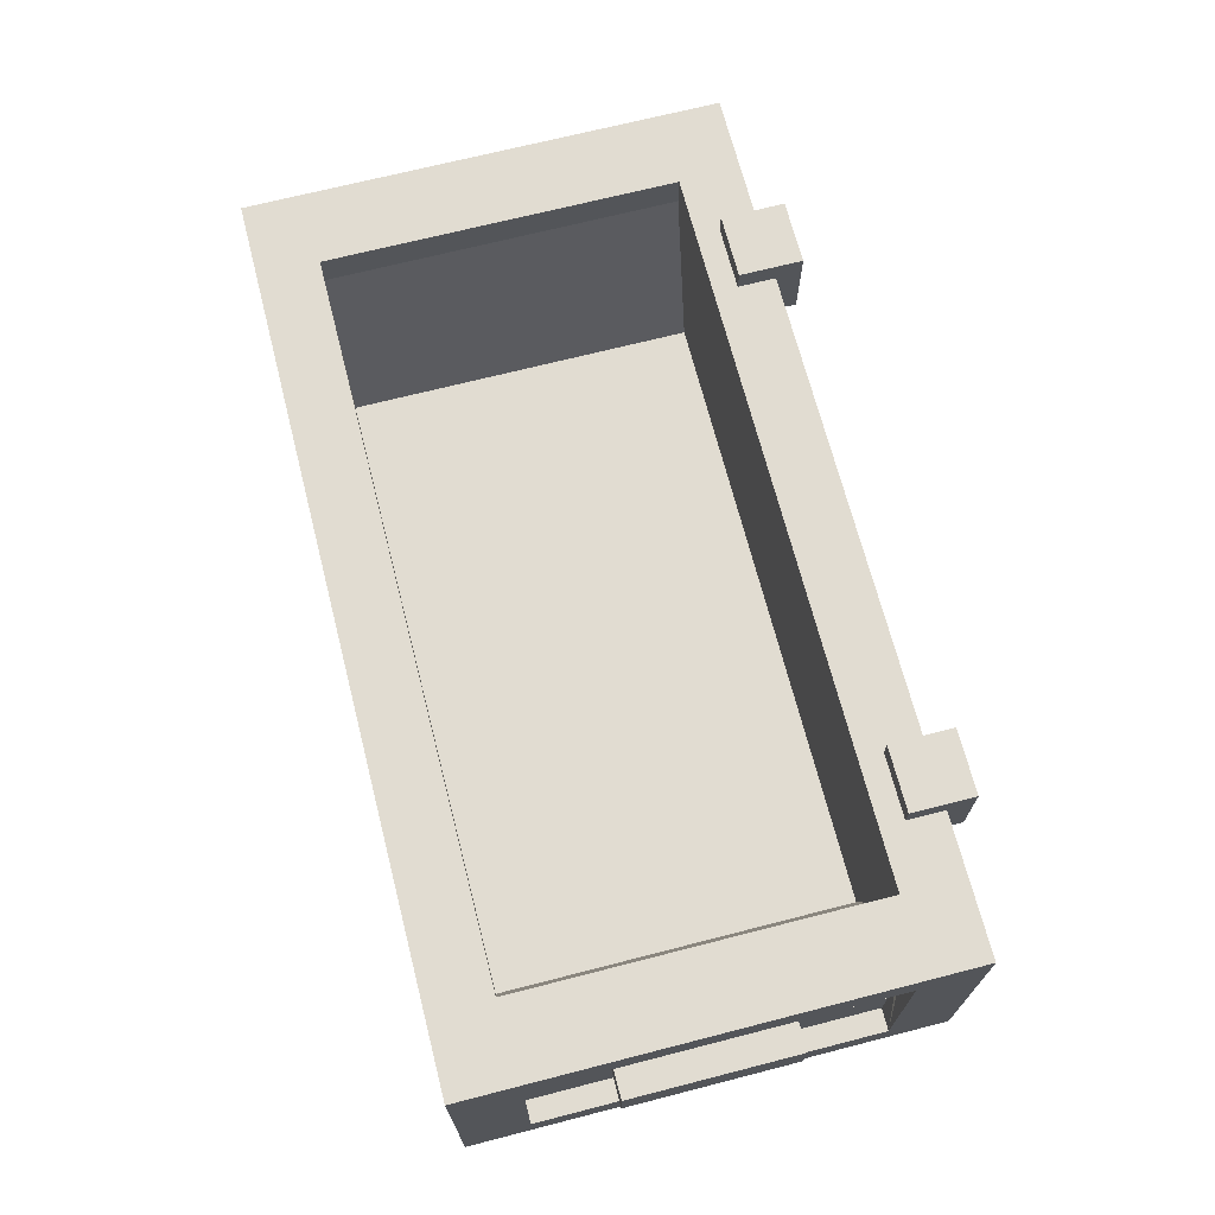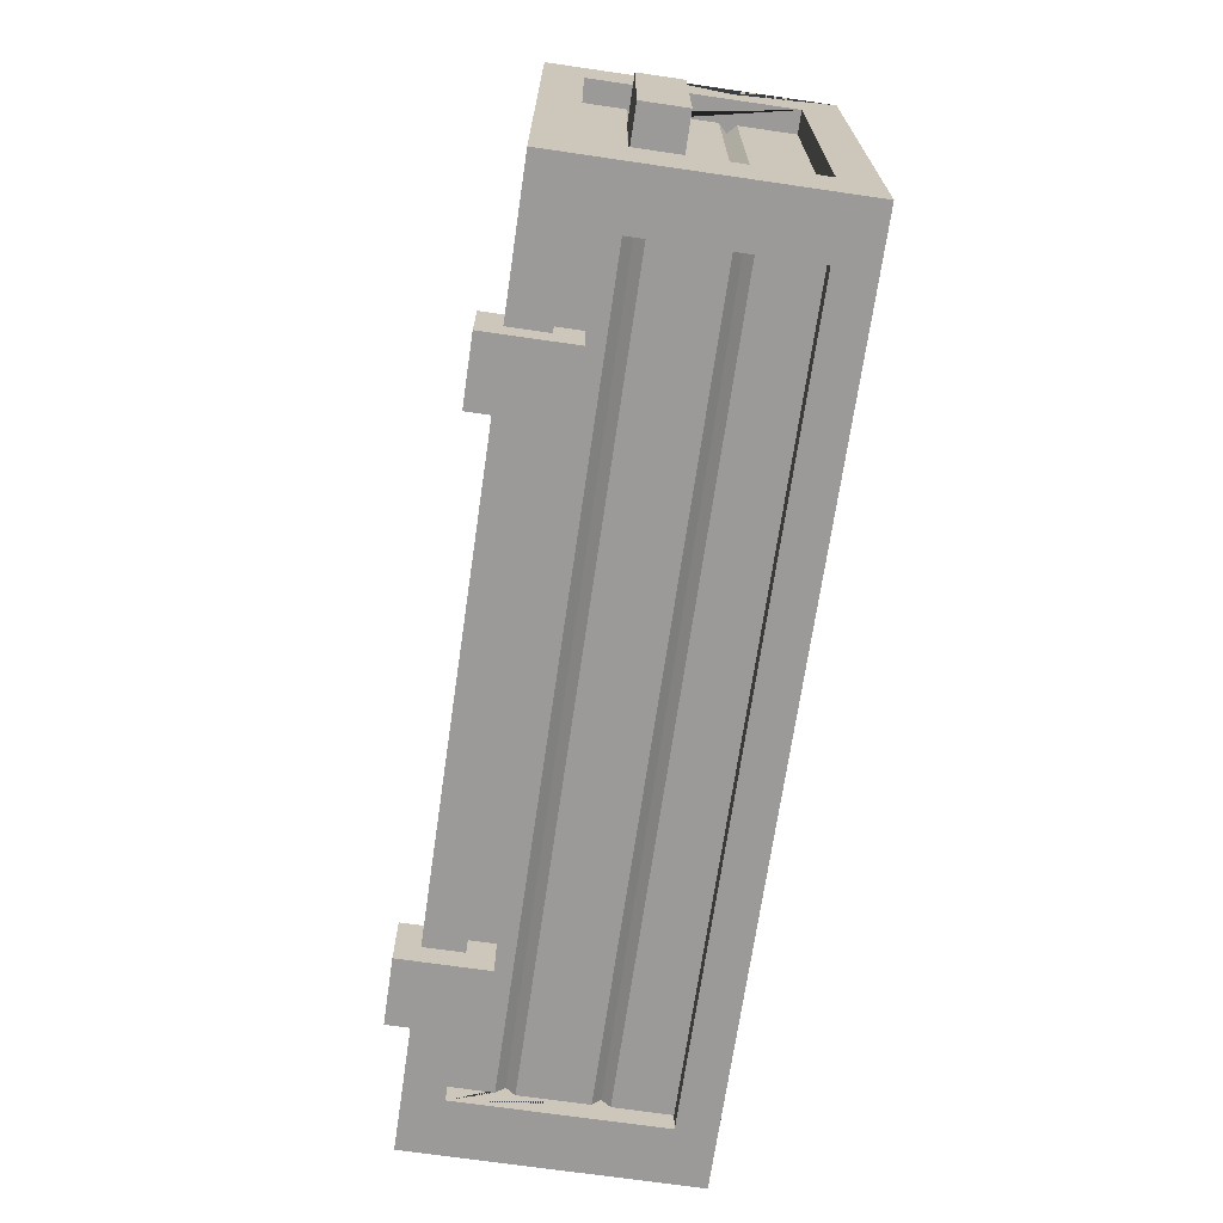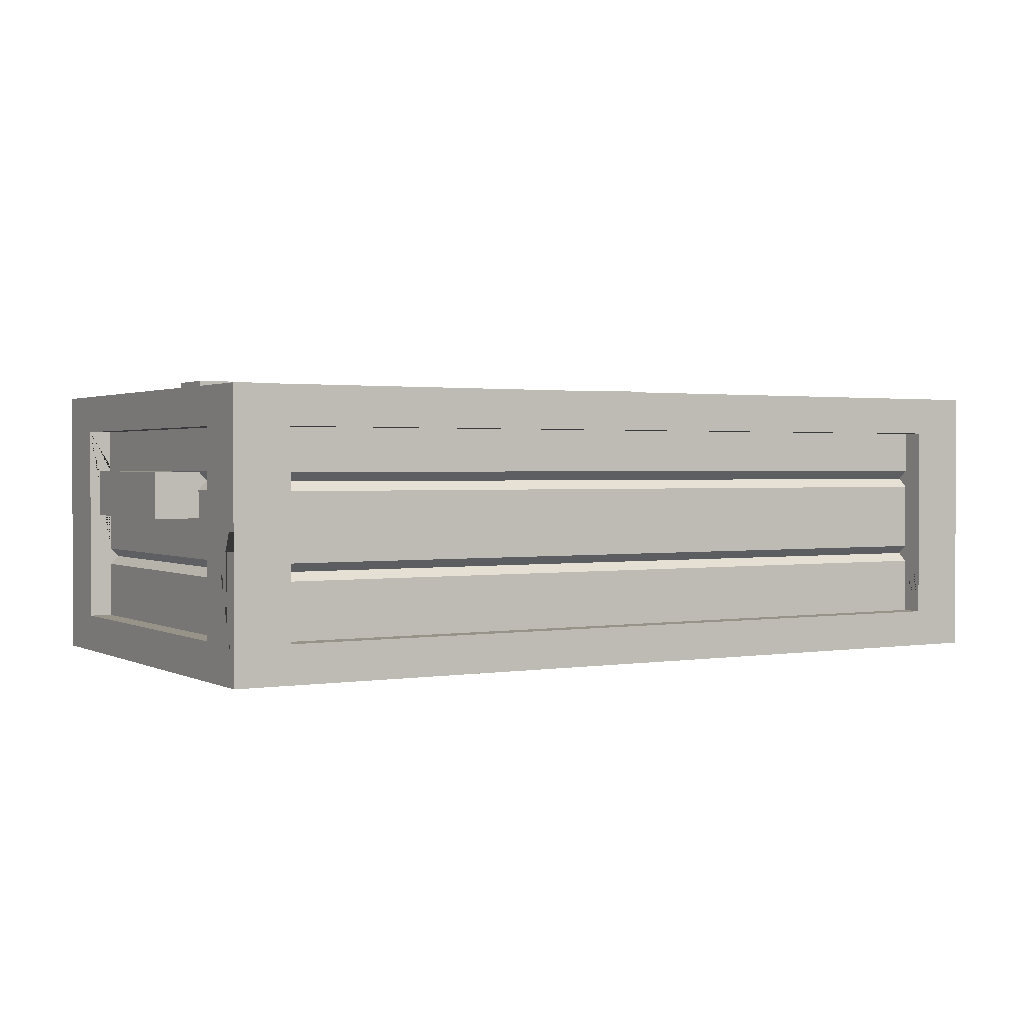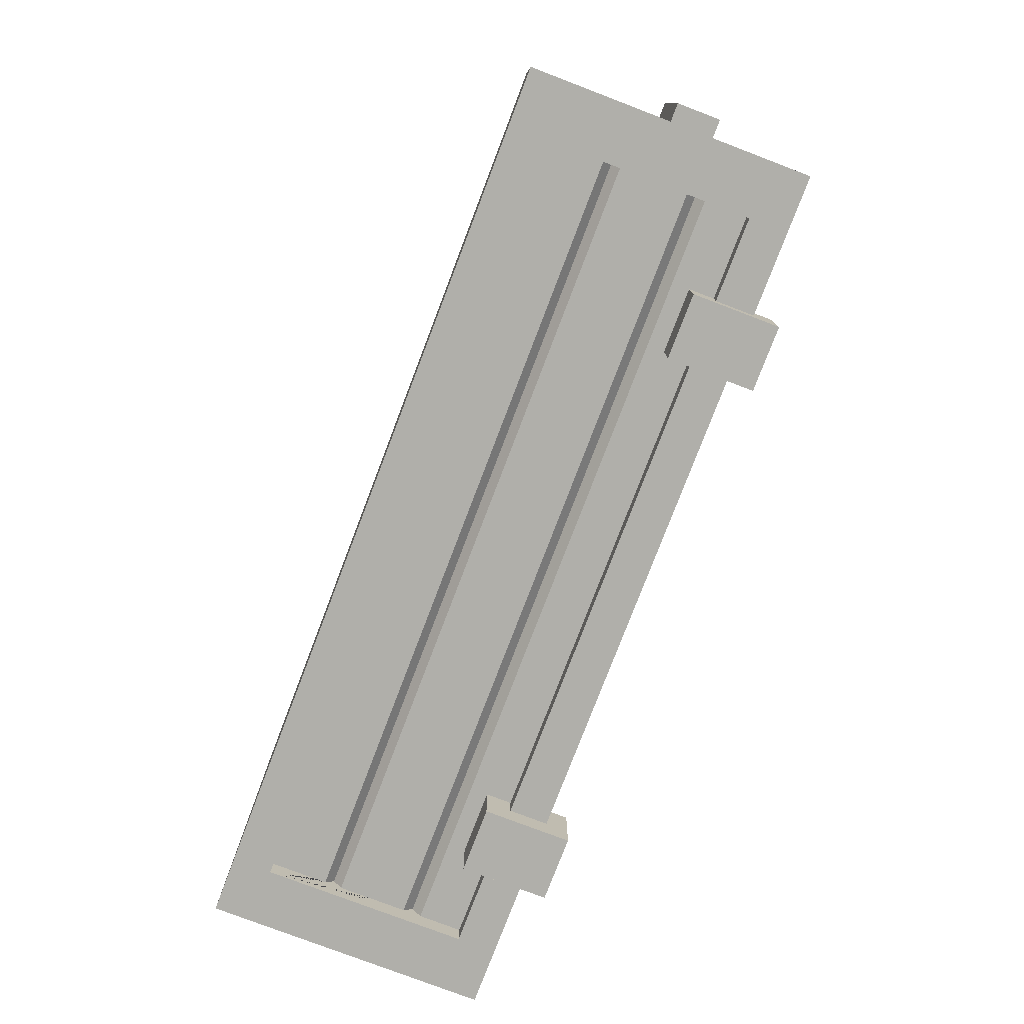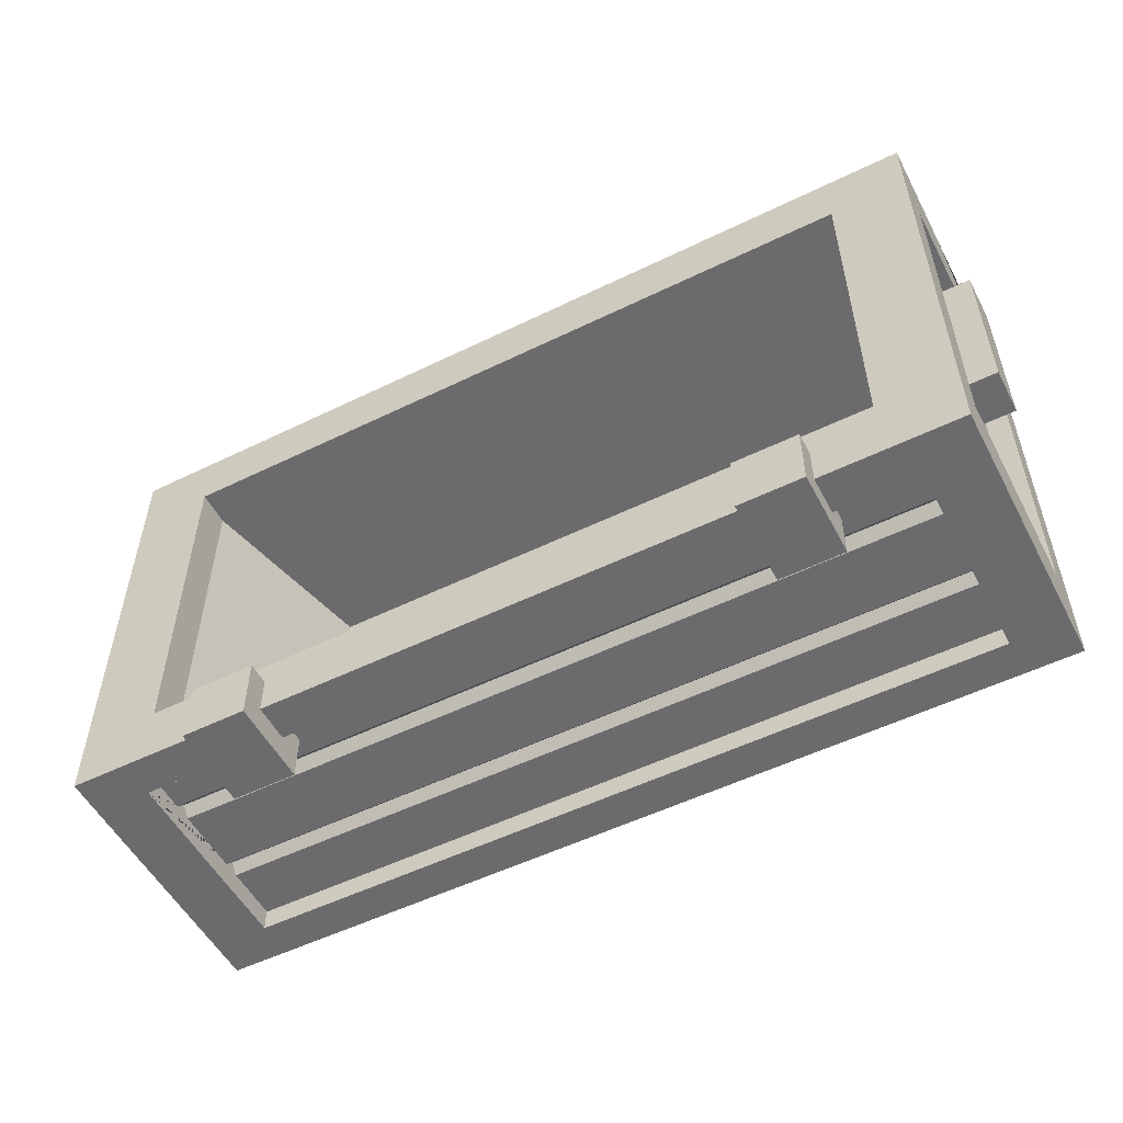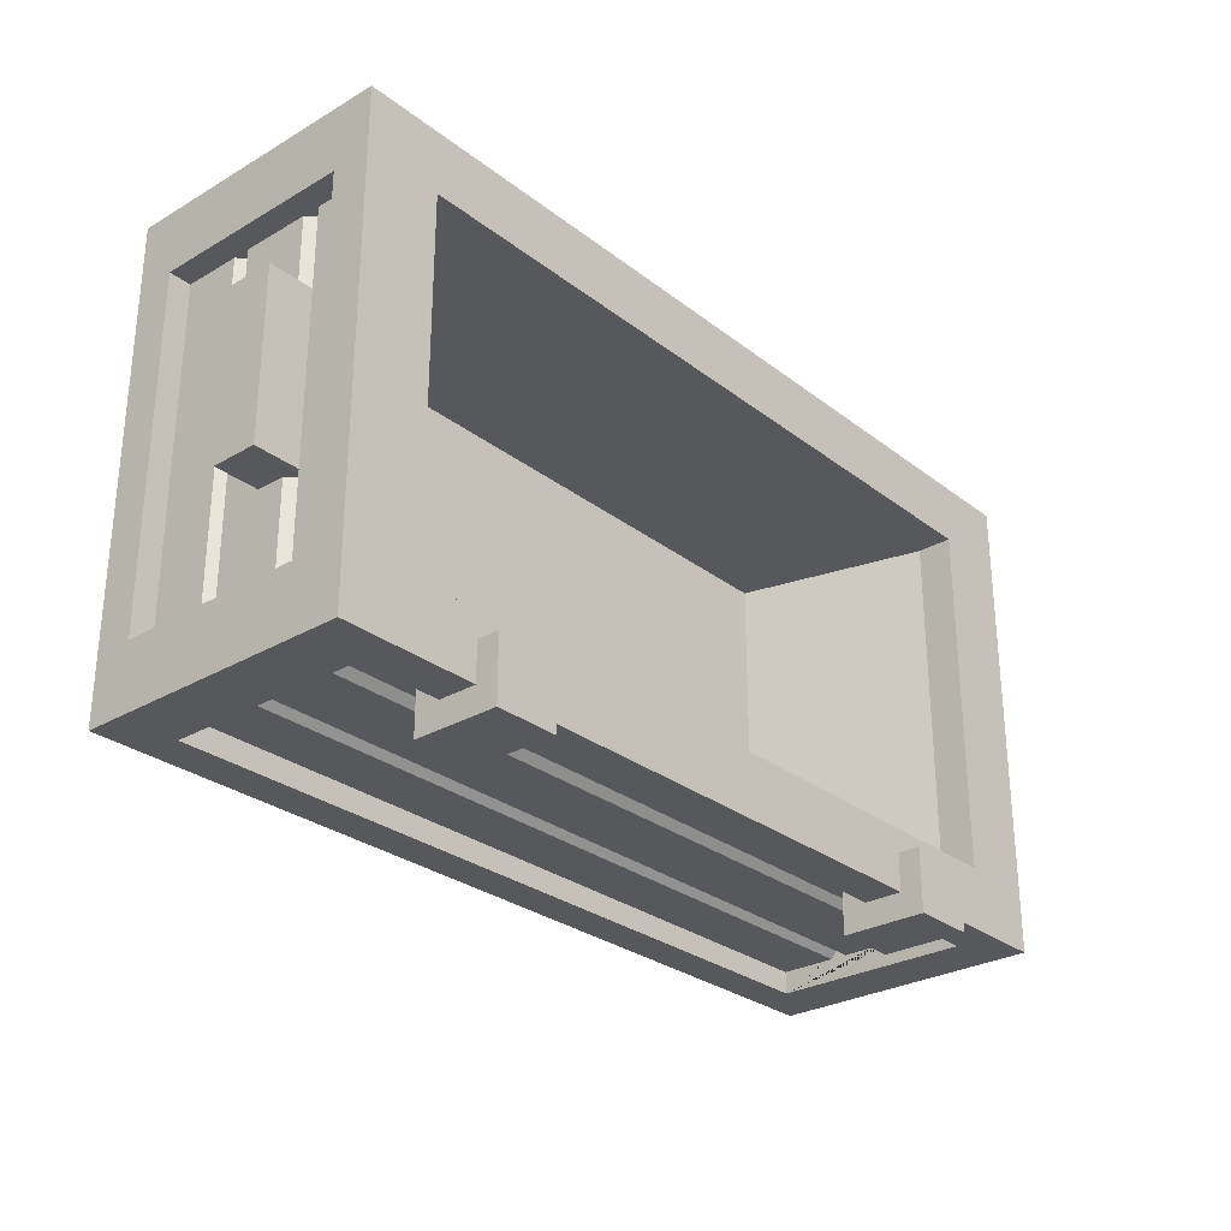
<metadata>
{"format":"obj","ext":"obj","renderer":"f3d","projection":"perspective","resolution":1024,"background":"white","views":[{"elev":69.3,"azim":75.6,"up":"+Y"},{"elev":-69.5,"azim":-98.3,"up":"+Z"},{"elev":1.4,"azim":-30.5,"up":"+Y"},{"elev":-78.0,"azim":69.1,"up":"+Z"},{"elev":-53.5,"azim":-152.5,"up":"+Z"},{"elev":-28.5,"azim":131.1,"up":"+Z"}]}
</metadata>
<code>
o SM_Prop_Chest_01
v -61.7 0.1636 14.15
v -54.21 0.1636 14.15
v -54.21 6.245 14.15
v -61.7 6.245 14.15
v -54.21 6.245 -8.214
v -61.7 6.245 -8.214
v -54.21 0.1636 -8.214
v -61.7 0.1636 -8.214
v -40.34 20 -25.25
v -31.81 20 -25.25
v -31.81 20 -33.65
v -40.34 20 -33.65
v -31.81 8.581 -33.65
v -40.34 8.581 -33.65
v -31.81 8.581 -25.25
v -40.34 8.581 -25.25
v 31.81 20 -25.25
v 40.34 20 -25.25
v 40.34 20 -33.65
v 31.81 20 -33.65
v 40.34 8.581 -33.65
v 31.81 8.581 -33.65
v 40.34 8.581 -25.25
v 31.81 8.581 -25.25
v -54.62 5.091 -21.56
v -54.62 5.091 24.93
v -55.75 6.298 24.93
v -55.75 6.298 -21.56
v 42.25 -12.9 -10.93
v -42.25 -12.9 -10.93
v -42.25 -12.9 -8.56
v 42.25 -12.9 -8.56
v 55.75 6.298 -21.56
v 55.75 6.298 24.93
v 54.62 5.091 24.93
v 54.62 5.091 -21.56
v 58.77 -20 -30.28
v 58.77 -20 33.65
v -58.77 -20 33.65
v -58.77 -20 -30.28
v -51.29 6.257 30.7
v 51.29 6.257 30.7
v 51.29 11.88 30.7
v -51.29 11.88 30.7
v 51.29 -5.129 -27.33
v -51.29 -5.129 -27.33
v -51.29 3.884 -27.33
v 51.29 3.884 -27.33
v -58.77 17.04 -30.28
v -58.77 17.04 33.65
v -48.52 17.04 25.41
v -48.52 17.04 -22.04
v 58.77 17.04 33.65
v 48.52 17.04 25.41
v 58.77 17.04 -30.28
v 48.52 17.04 -22.04
v -48.52 12.29 25.41
v -48.52 12.29 -22.04
v 48.52 12.29 25.41
v 48.52 12.29 -22.04
v 51.29 -14.89 33.65
v -51.29 -14.89 33.65
v 51.29 11.88 33.65
v -51.29 11.88 33.65
v -58.77 2.235 33.65
v -56.57 -7.165 33.65
v -58.77 -8.025 33.65
v -51.29 -14.89 -30.28
v 51.29 -14.89 -30.28
v -51.29 11.93 -30.28
v 51.29 11.93 -30.28
v -58.77 -14.89 24.93
v -58.77 -14.89 -21.56
v -58.77 -6.577 29.58
v -58.77 11.93 24.93
v -58.77 11.93 -21.56
v 58.77 11.93 24.93
v 58.77 11.93 -21.56
v 58.77 -14.89 24.93
v 58.77 -14.89 -21.56
v -45.42 -0.1729 -22.04
v 45.42 -0.1729 -22.04
v 45.42 -0.173 25.41
v -45.42 -0.173 25.41
v -55.75 -14.89 24.93
v -55.75 -14.89 -21.56
v -55.75 11.93 24.93
v -55.75 3.884 24.93
v -55.75 -5.129 24.93
v -54.62 -6.255 24.93
v -55.75 -7.382 24.93
v -55.75 11.93 -21.56
v -55.75 -7.382 -21.56
v -54.62 -6.255 -21.56
v -55.75 -5.129 -21.56
v -55.75 3.884 -21.56
v 55.75 11.93 24.93
v 55.75 11.93 -21.56
v 55.75 -14.89 24.93
v 55.75 -7.382 24.93
v 54.62 -6.255 24.93
v 55.75 -5.129 24.93
v 55.75 3.884 24.93
v 55.75 -14.89 -21.56
v 55.75 3.884 -21.56
v 55.75 -5.129 -21.56
v 54.62 -6.255 -21.56
v 55.75 -7.382 -21.56
v 51.29 -14.89 30.7
v -51.29 -14.89 30.7
v 51.29 5.052 29.36
v 51.29 3.847 30.7
v 51.29 -5.148 30.7
v 51.29 -6.272 29.36
v 51.29 -7.397 30.7
v -51.29 -7.397 30.7
v -51.29 -6.272 29.36
v -51.29 -5.148 30.7
v -51.29 3.847 30.7
v -51.29 5.052 29.36
v -51.29 -14.89 -27.33
v 51.29 -14.89 -27.33
v -51.29 11.93 -27.33
v -51.29 6.298 -27.33
v -51.29 5.091 -25.99
v -51.29 -6.255 -25.99
v -51.29 -7.382 -27.33
v 51.29 11.93 -27.33
v 51.29 -7.382 -27.33
v 51.29 -6.255 -25.99
v 51.29 5.091 -25.99
v 51.29 6.298 -27.33
v 61.7 0.1636 -8.214
v 54.21 0.1636 -8.214
v 54.21 6.245 -8.214
v 61.7 6.245 -8.214
v 54.21 6.245 14.15
v 61.7 6.245 14.15
v 54.21 0.1636 14.15
v 61.7 0.1636 14.15
v -44.86 -2.421 25.41
v -44.86 -2.421 -22.04
v 44.86 -2.421 -22.04
v 44.86 -2.421 25.41
v -42.25 -12.9 25.41
v -42.25 -12.9 15.16
v -42.25 -12.9 12.79
v -42.25 -12.9 3.303
v -42.25 -12.9 0.93
v -42.25 -12.9 -22.04
v 42.25 -12.9 -22.04
v 42.25 -12.9 0.93
v 42.25 -12.9 3.303
v 42.25 -12.9 12.79
v 42.25 -12.9 15.16
v 42.25 -12.9 25.41
f 1 2 3 4
f 4 3 5 6
f 6 5 7 8
f 8 7 2 1
f 8 1 4 6
f 9 10 11 12
f 12 11 13 14
f 14 13 15 16
f 15 13 11 10
f 14 16 9 12
f 17 18 19 20
f 20 19 21 22
f 22 21 23 24
f 23 21 19 18
f 22 24 17 20
f 25 26 27 28
f 29 30 31 32
f 33 34 35 36
f 37 38 39 40
f 41 42 43 44
f 45 46 47 48
f 49 50 51 52
f 50 53 54 51
f 53 55 56 54
f 55 49 52 56
f 52 51 57 58
f 51 54 59 57
f 54 56 60 59
f 56 52 58 60
f 39 38 61 62
f 38 53 63 61
f 53 50 64 63
f 50 65 66 67 39 62 64
f 37 40 68 69
f 40 49 70 68
f 49 55 71 70
f 55 37 69 71
f 40 39 72 73
f 39 67 74 65 50 75 72
f 50 49 76 75
f 49 40 73 76
f 55 53 77 78
f 53 38 79 77
f 38 37 80 79
f 37 55 78 80
f 60 58 81 82
f 59 60 82 83
f 57 59 83 84
f 58 57 84 81
f 73 72 85 86
f 72 75 87 27 26 88 89 90 91 85
f 75 76 92 87
f 76 73 86 93 94 95 96 25 28 92
f 78 77 97 98
f 77 79 99 100 101 102 103 35 34 97
f 79 80 104 99
f 80 78 98 33 36 105 106 107 108 104
f 62 61 109 110
f 61 63 43 42 111 112 113 114 115 109
f 63 64 44 43
f 64 62 110 116 117 118 119 120 41 44
f 69 68 121 122
f 68 70 123 124 125 47 46 126 127 121
f 70 71 128 123
f 71 69 122 129 130 45 48 131 132 128
f 118 113 112 119
f 110 109 115 116
f 117 114 113 118
f 120 111 42 41
f 132 124 123 128
f 122 121 127 129
f 130 126 46 45
f 131 125 124 132
f 86 85 91 93
f 94 90 89 95
f 95 89 88 96
f 28 27 87 92
f 106 102 101 107
f 108 100 99 104
f 105 103 102 106
f 98 97 34 33
f 116 115 114 117
f 119 112 111 120
f 93 91 90 94
f 96 88 26 25
f 129 127 126 130
f 48 47 125 131
f 36 35 103 105
f 107 101 100 108
f 133 134 135 136
f 136 135 137 138
f 138 137 139 140
f 140 139 134 133
f 140 133 136 138
f 15 10 9 16
f 23 18 17 24
f 65 74 66
f 66 74 67
f 81 84 141 142
f 82 81 142 143
f 83 82 143 144
f 84 83 144 141
f 142 141 145 146 147 148 149 31 30 150
f 143 142 150 151
f 144 143 151 29 32 152 153 154 155 156
f 141 144 156 145
f 152 149 148 153
f 150 30 29 151
f 154 147 146 155
f 155 146 145 156
f 153 148 147 154
f 32 31 149 152

</code>
